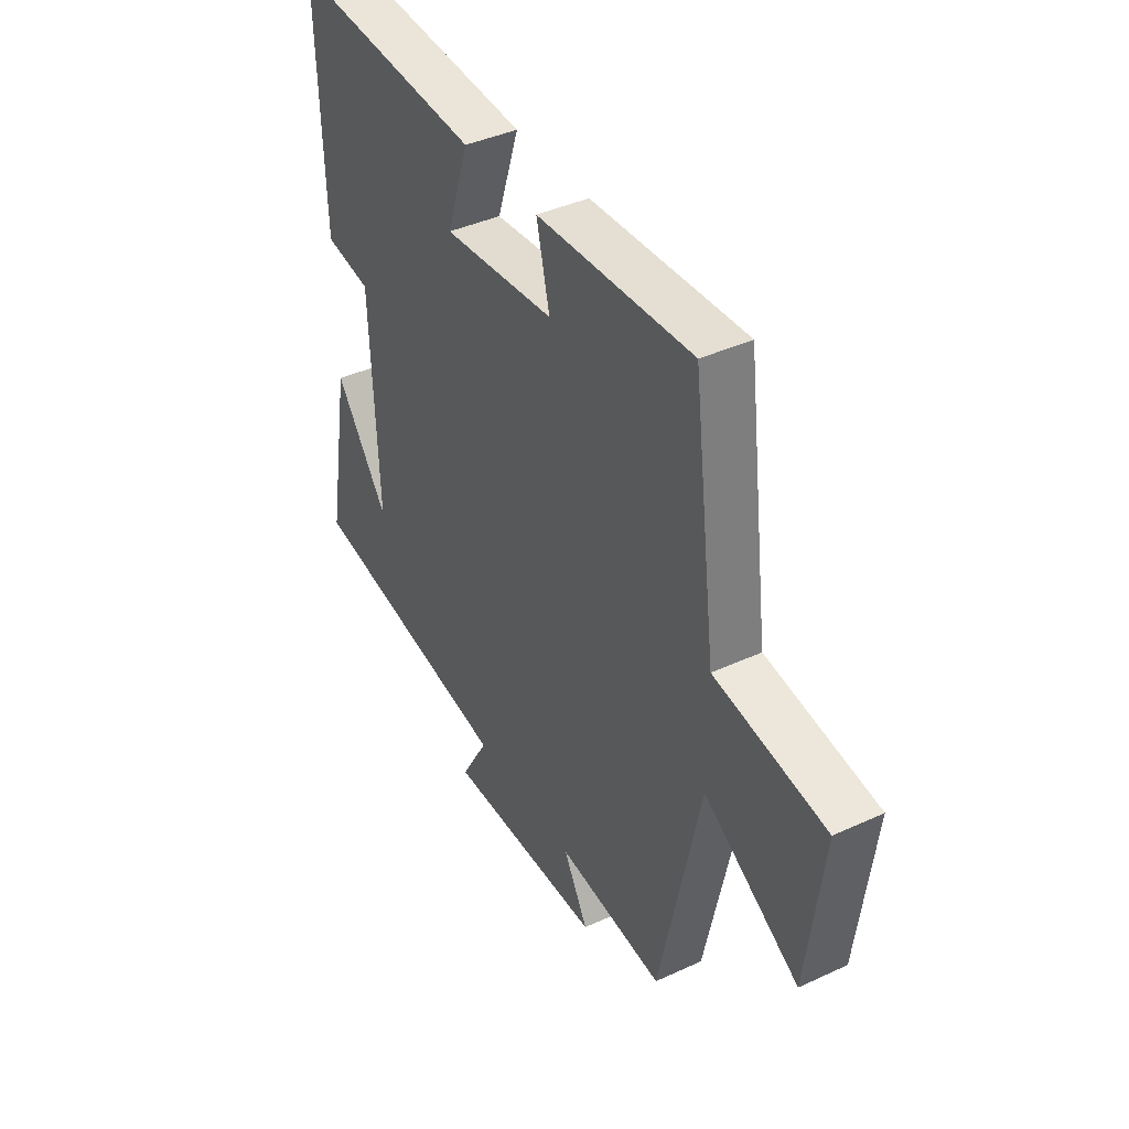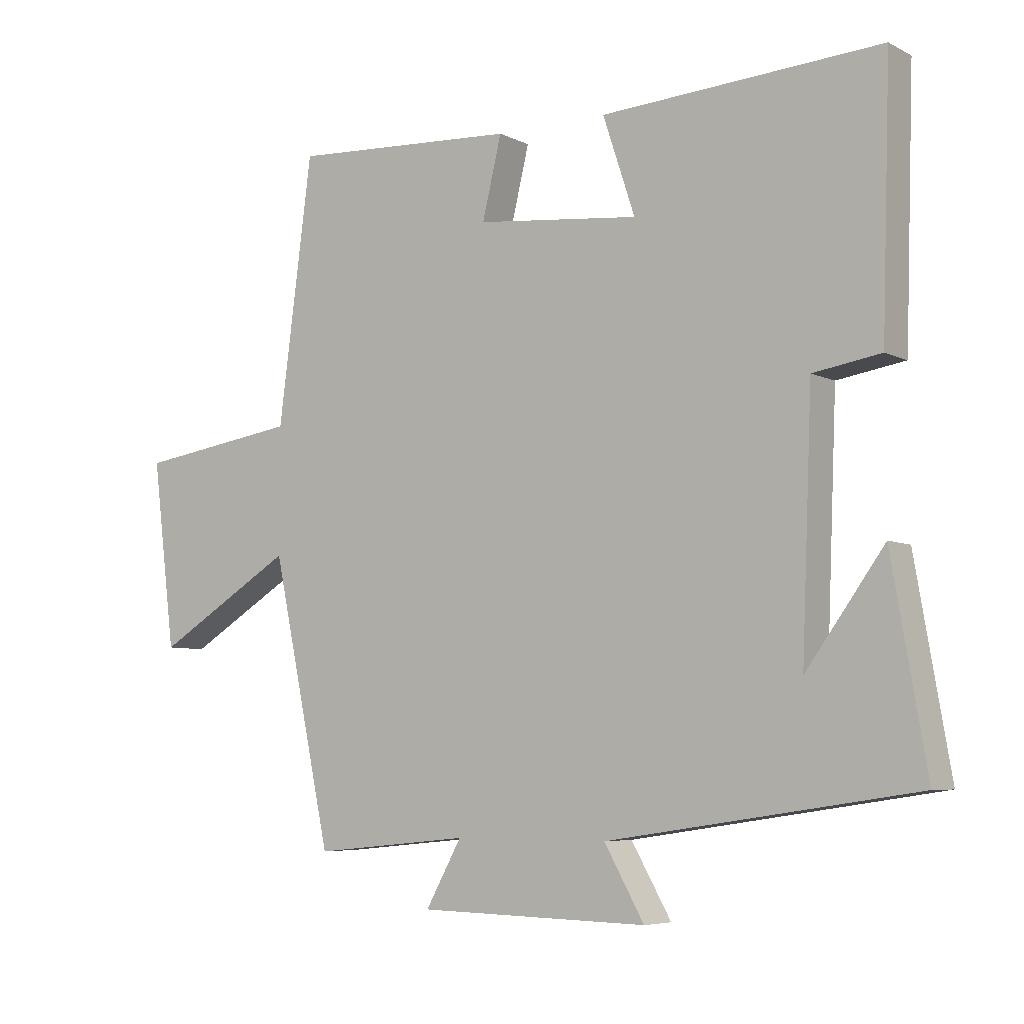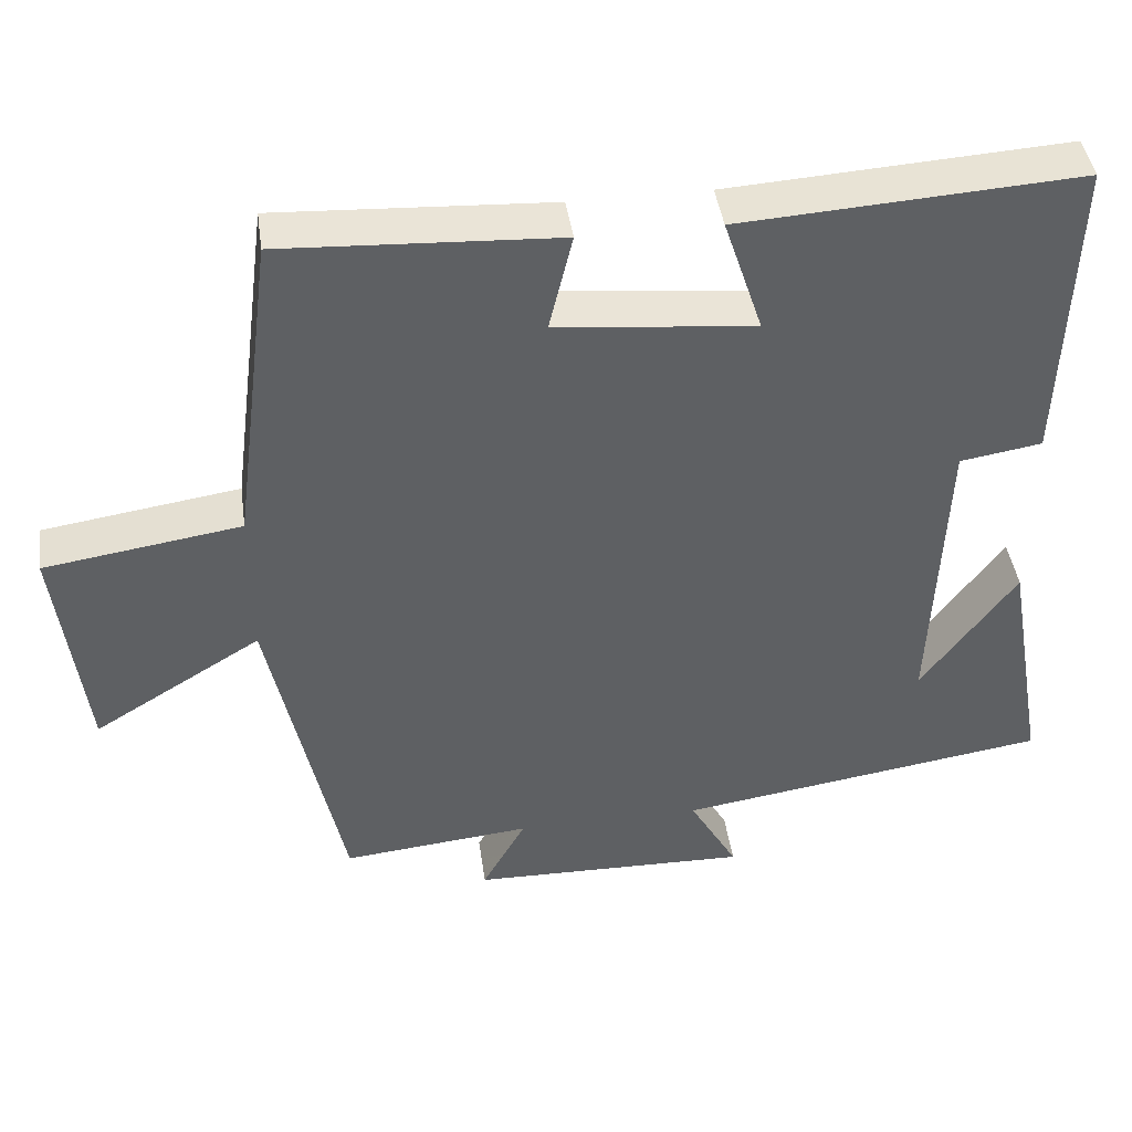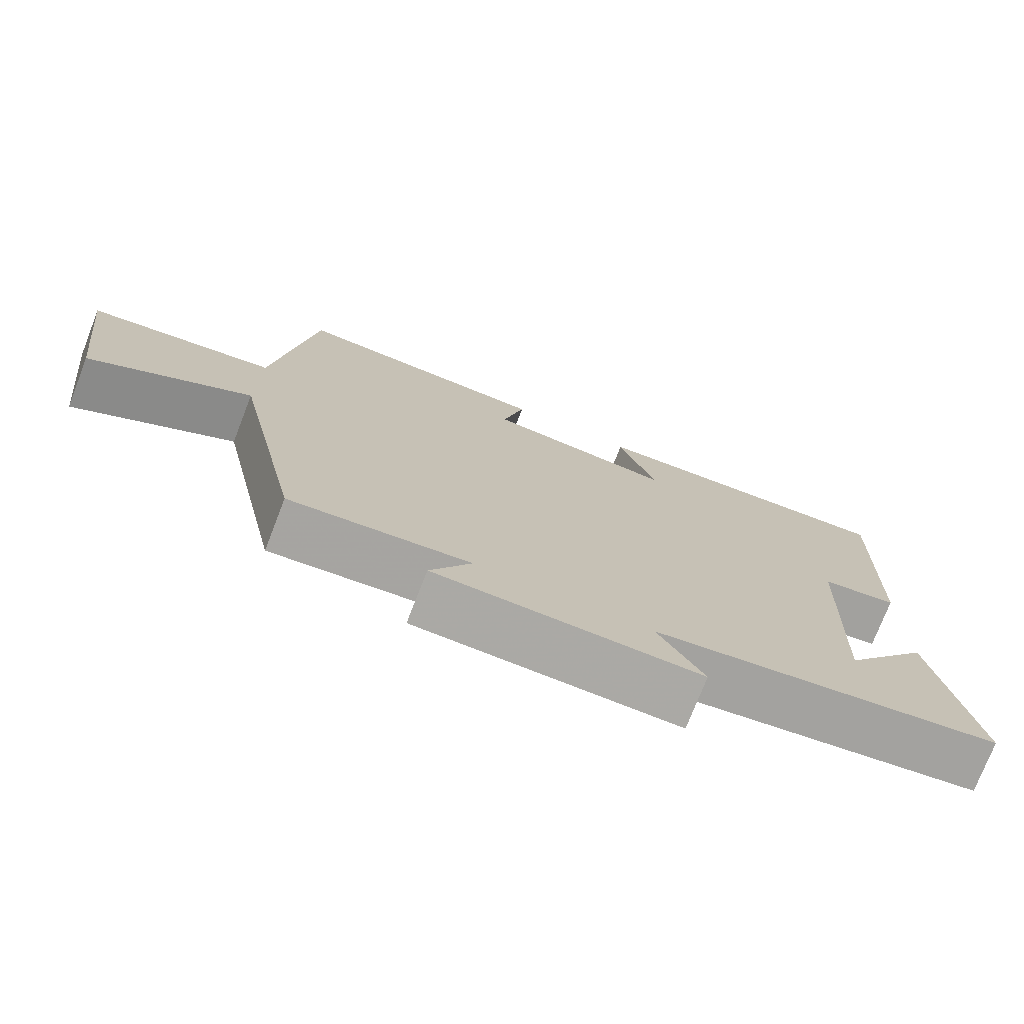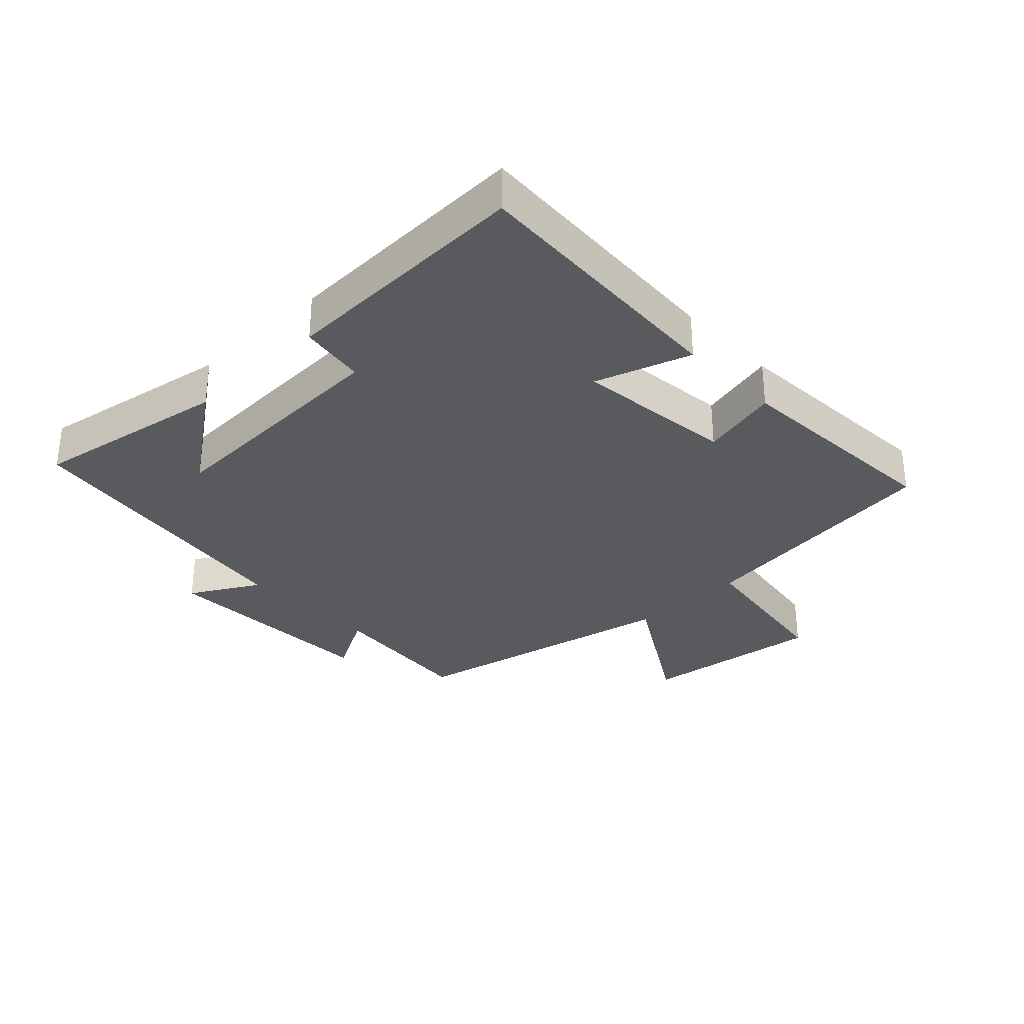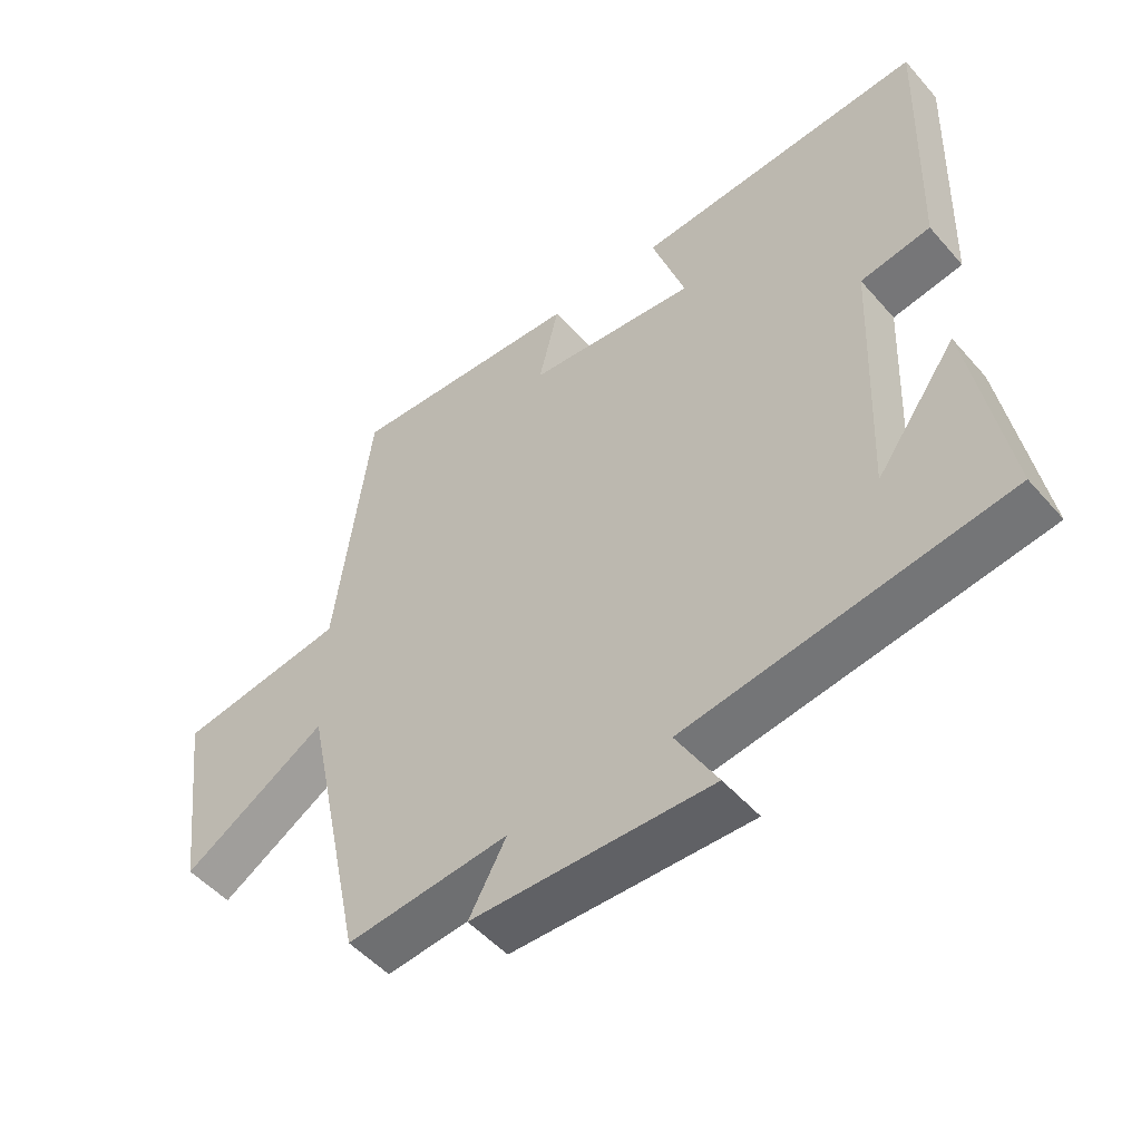
<metadata>
{"format":"obj","ext":"obj","renderer":"f3d","projection":"perspective","resolution":1024,"background":"white","views":[{"elev":40.6,"azim":60.5,"up":"+Z"},{"elev":-6.0,"azim":-145.4,"up":"+Z"},{"elev":43.0,"azim":172.0,"up":"+Z"},{"elev":-75.2,"azim":158.7,"up":"+Z"},{"elev":-31.4,"azim":-46.2,"up":"+Y"},{"elev":-50.6,"azim":-140.5,"up":"+Z"}]}
</metadata>
<code>
v 0.407 0.07 -0.524
v 0.164 0.07 -0.5
v 0.22 0.07 -0.601
v -0.138 0.07 -0.609
v -0.076 0.07 -0.5
v -0.554 0.07 -0.428
v -0.5 0.07 -0.116
v -0.379 0.07 -0.283
v -0.395 0.07 0.107
v -0.5 0.07 0.124
v -0.513 0.07 0.527
v -0.079 0.07 0.5
v -0.129 0.07 0.349
v 0.125 0.07 0.375
v 0.095 0.07 0.5
v 0.447 0.07 0.519
v 0.5 0.07 0.11
v 0.752 0.07 0.072
v 0.716 0.07 -0.218
v 0.5 0.07 -0.086
v 0.407 0 -0.524
v 0.164 0 -0.5
v 0.22 0 -0.601
v -0.138 0 -0.609
v -0.076 0 -0.5
v -0.554 0 -0.428
v -0.5 0 -0.116
v -0.379 0 -0.283
v -0.395 0 0.107
v -0.5 0 0.124
v -0.513 0 0.527
v -0.079 0 0.5
v -0.129 0 0.349
v 0.125 0 0.375
v 0.095 0 0.5
v 0.447 0 0.519
v 0.5 0 0.11
v 0.752 0 0.072
v 0.716 0 -0.218
v 0.5 0 -0.086
f 17 18 19 20
f 17 20 1 2
f 14 15 16 17
f 13 14 17 2
f 10 11 12 13
f 9 10 13
f 8 9 13 2
f 6 7 8
f 5 6 8 2
f 2 3 4 5
f 40 39 38 37
f 22 21 40 37
f 37 36 35 34
f 22 37 34 33
f 33 32 31 30
f 33 30 29
f 22 33 29 28
f 28 27 26
f 22 28 26 25
f 25 24 23 22
f 1 21 22 2
f 2 22 23 3
f 3 23 24 4
f 4 24 25 5
f 5 25 26 6
f 6 26 27 7
f 7 27 28 8
f 8 28 29 9
f 9 29 30 10
f 10 30 31 11
f 11 31 32 12
f 12 32 33 13
f 13 33 34 14
f 14 34 35 15
f 15 35 36 16
f 16 36 37 17
f 17 37 38 18
f 18 38 39 19
f 19 39 40 20
f 20 40 21 1

</code>
